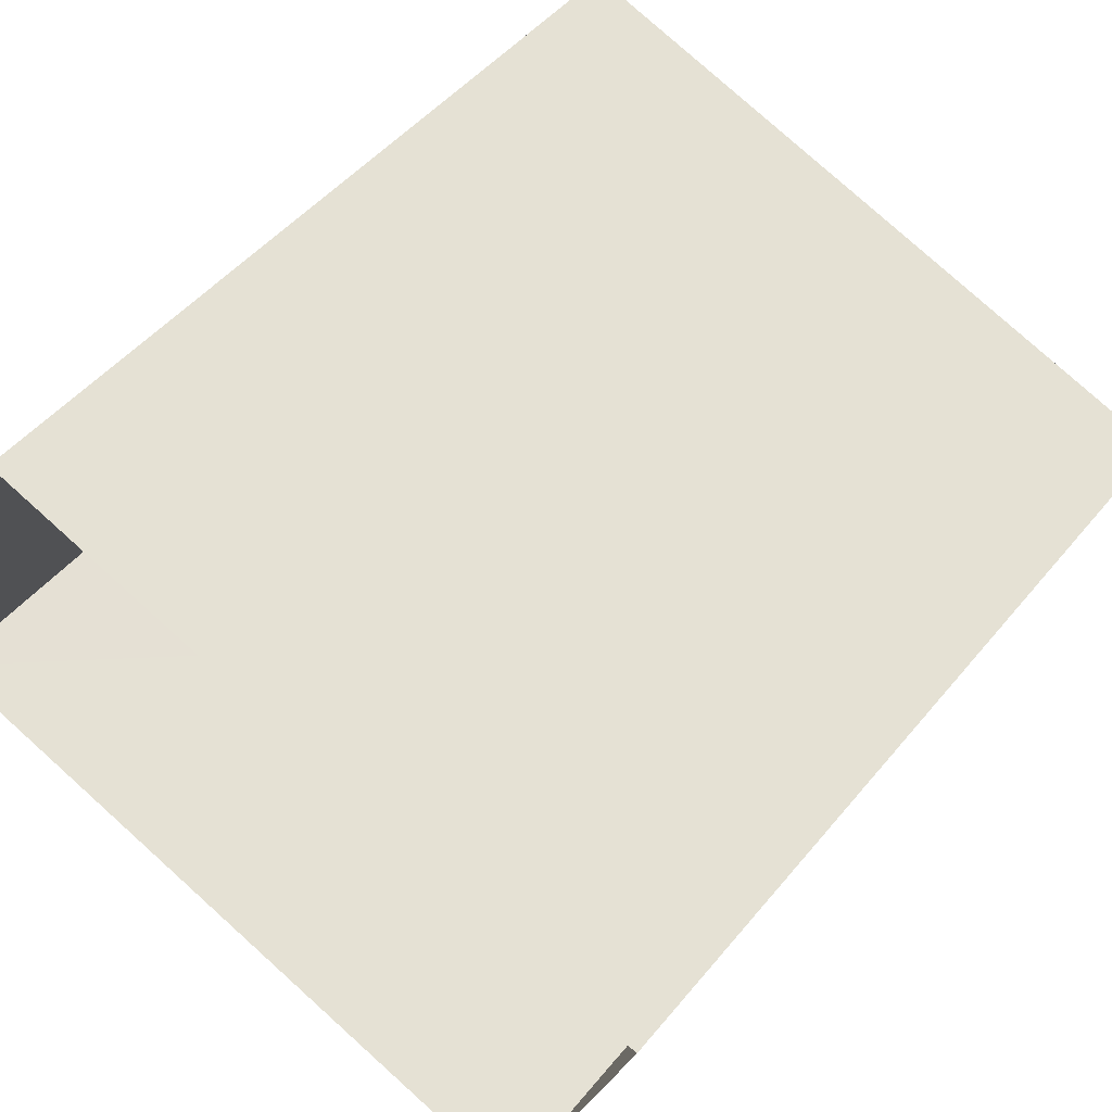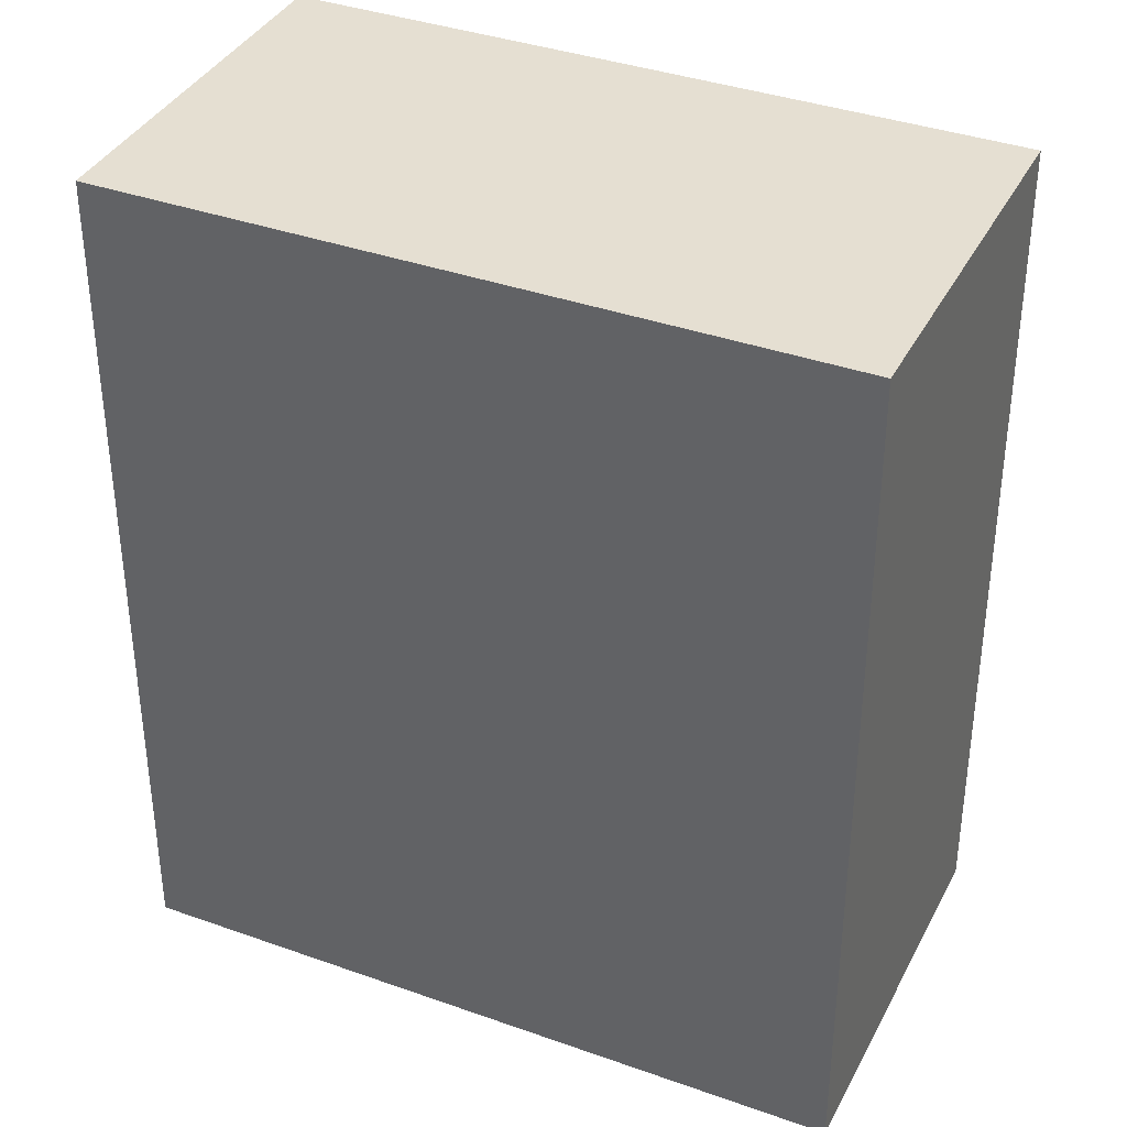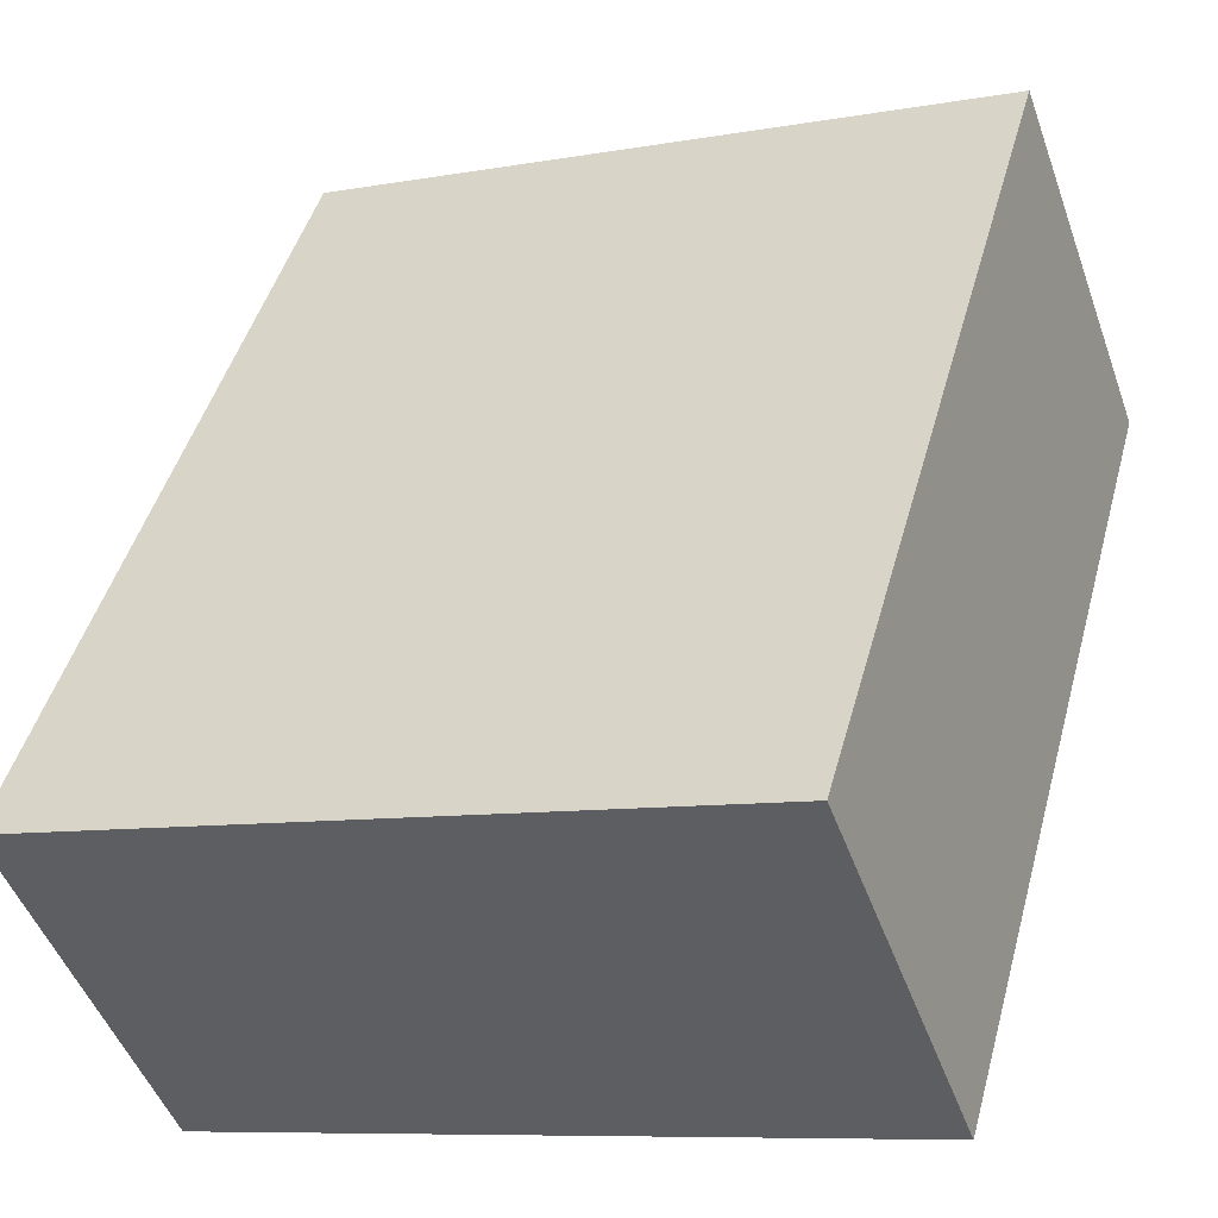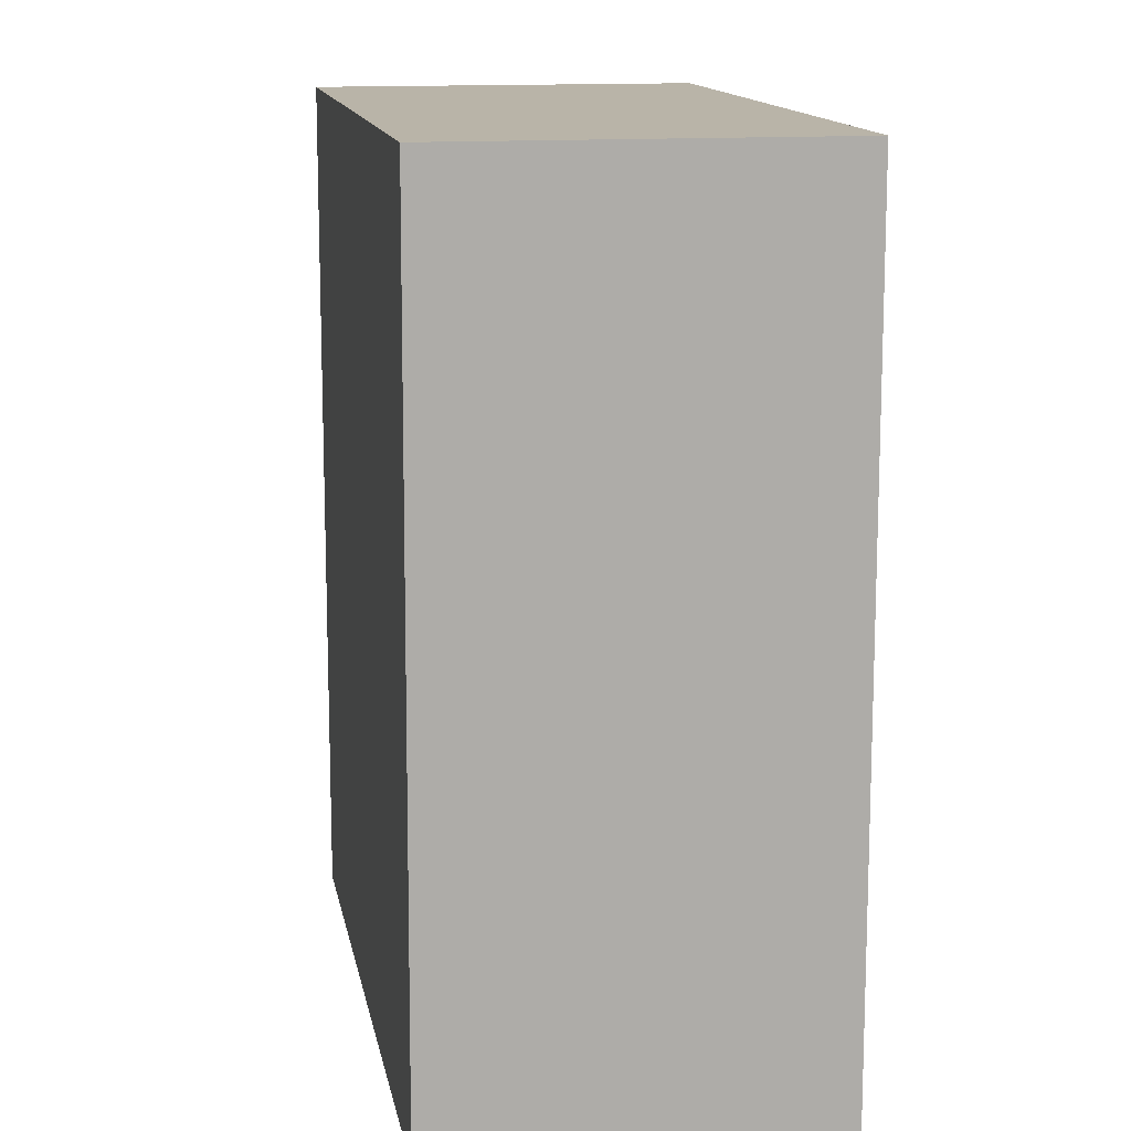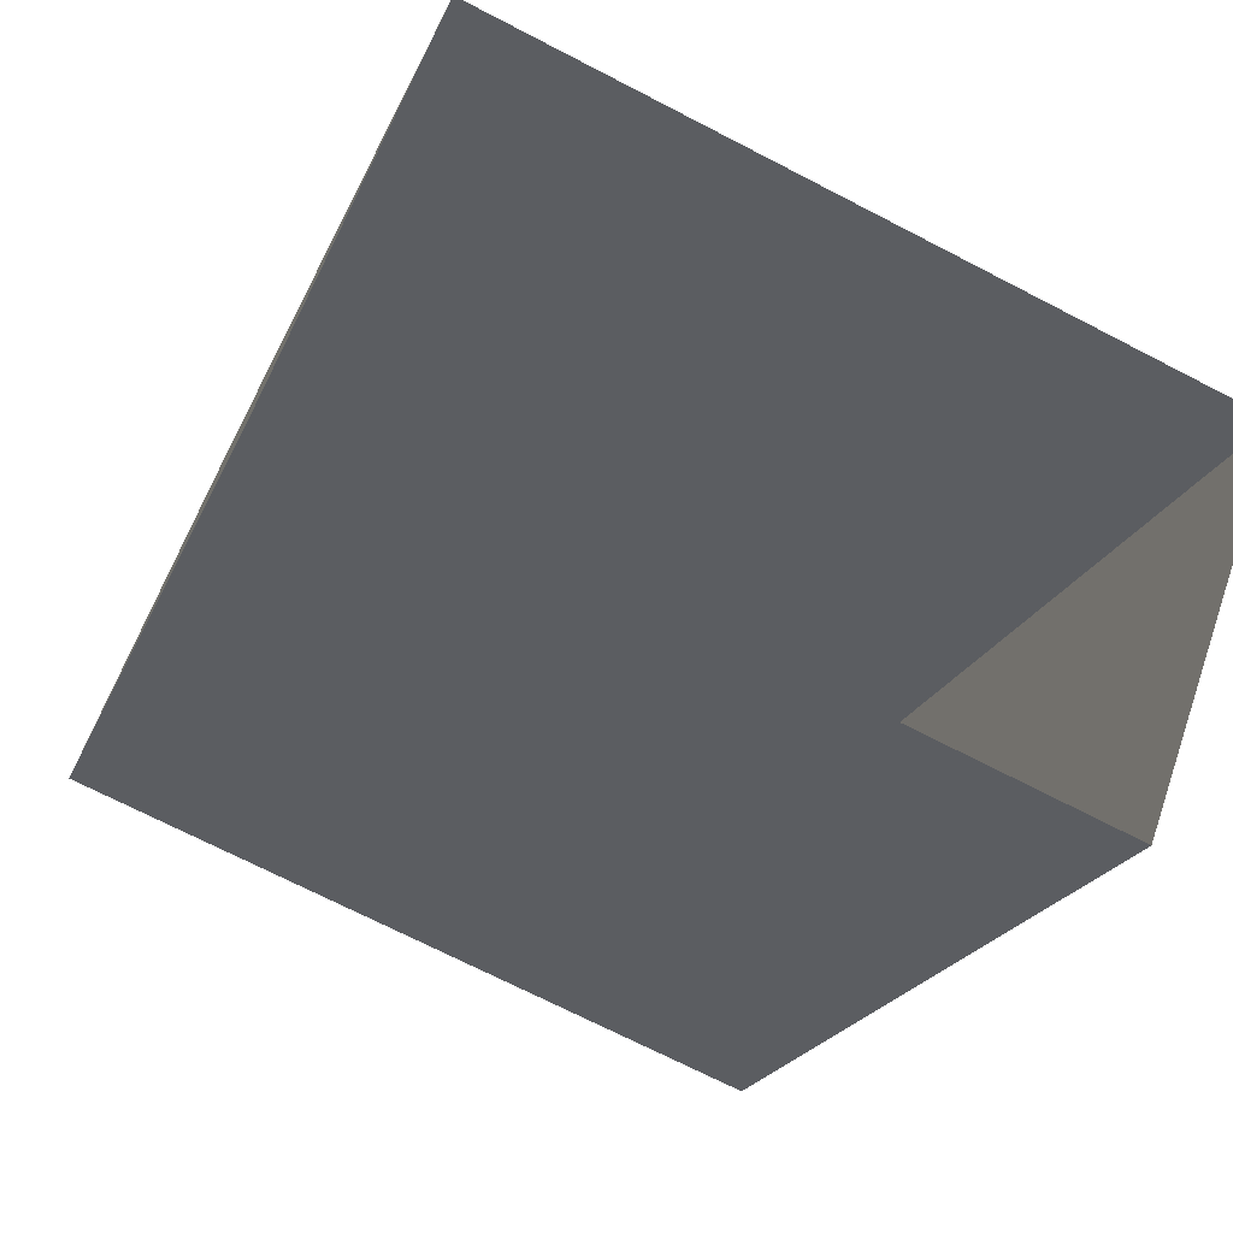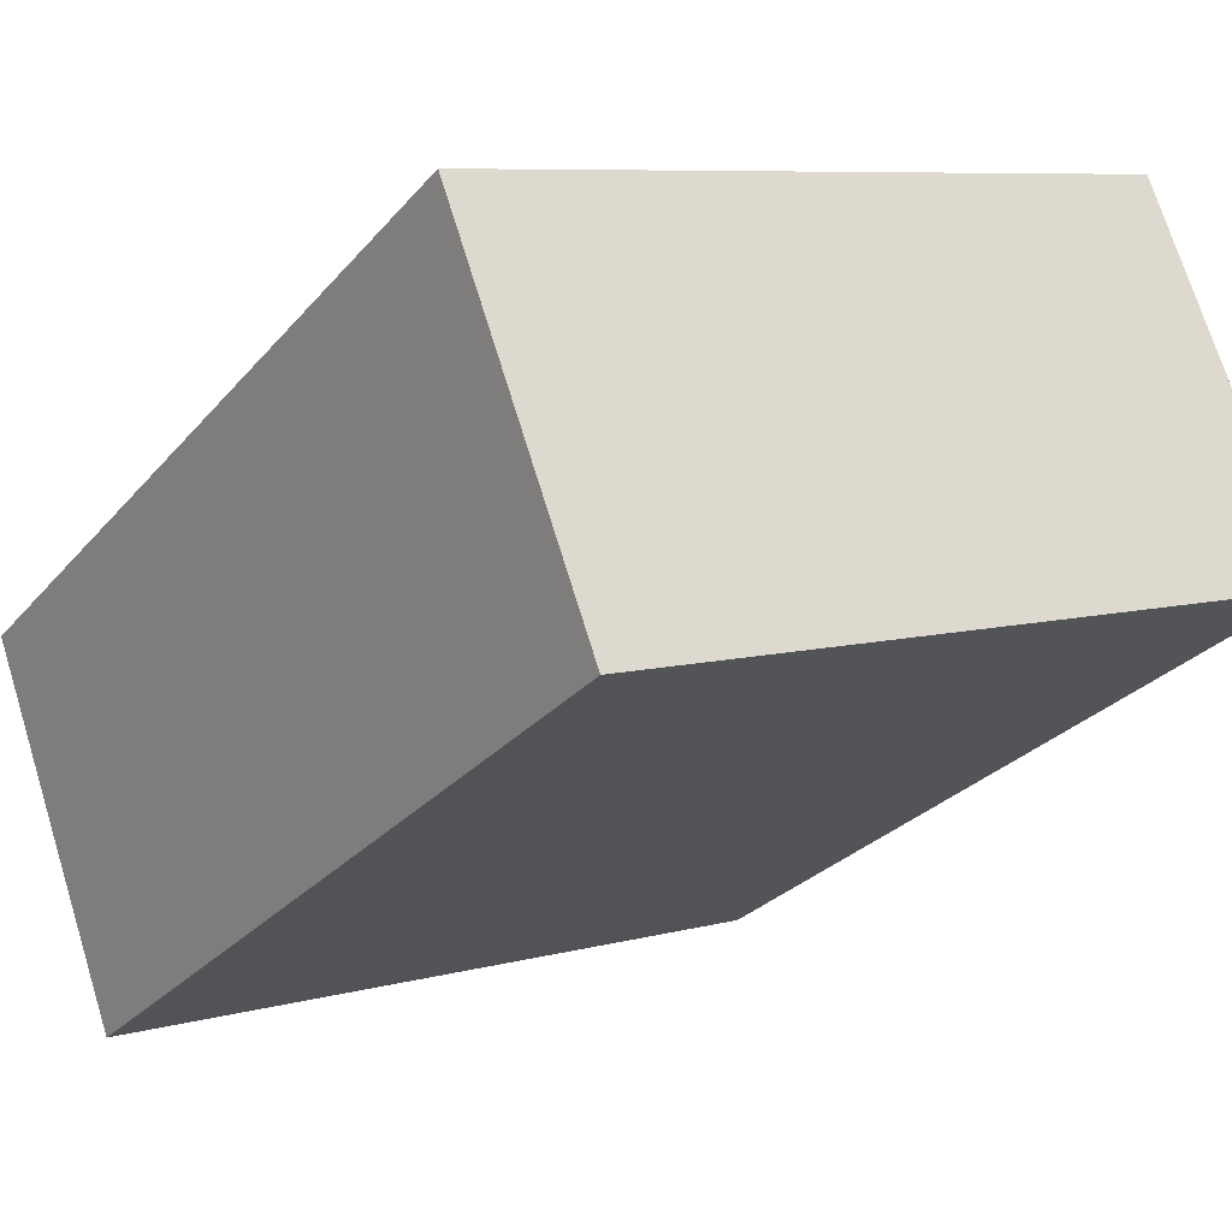
<metadata>
{"format":"obj","ext":"obj","renderer":"f3d","projection":"perspective","resolution":1024,"background":"white","views":[{"elev":48.4,"azim":-142.6,"up":"+Y"},{"elev":37.3,"azim":-135.0,"up":"+Z"},{"elev":46.1,"azim":15.1,"up":"+Y"},{"elev":13.3,"azim":100.4,"up":"+Z"},{"elev":-21.9,"azim":161.6,"up":"+Y"},{"elev":-27.5,"azim":-31.4,"up":"+Y"}]}
</metadata>
<code>
v  2.02e+05 4.453e+05 -1.343
v  2.02e+05 4.453e+05 29.56
v  2.02e+05 4.453e+05 29.56
v  2.02e+05 4.453e+05 -1.343
o IndexedFaceSet
g IndexedFaceSet
f 2 3 1
f 4 1 3
v  2.02e+05 4.453e+05 -1.343
v  2.02e+05 4.453e+05 29.56
v  2.02e+05 4.453e+05 29.56
v  2.02e+05 4.453e+05 -1.343
o IndexedFaceSet__1_0
g IndexedFaceSet__1_0
f 5 8 7
f 7 6 5
v  2.02e+05 4.453e+05 -1.343
v  2.02e+05 4.453e+05 29.56
v  2.02e+05 4.453e+05 -1.343
v  2.02e+05 4.453e+05 29.56
o IndexedFaceSet__2_0
g IndexedFaceSet__2_0
f 10 12 11
f 11 9 10
v  2.02e+05 4.453e+05 29.56
v  2.02e+05 4.453e+05 29.56
v  2.02e+05 4.453e+05 29.56
v  2.02e+05 4.453e+05 29.56
o IndexedFaceSet__3_0
g IndexedFaceSet__3_0
f 13 14 16
f 16 15 13
v  2.02e+05 4.453e+05 29.56
v  2.02e+05 4.453e+05 -1.343
v  2.02e+05 4.453e+05 29.56
v  2.02e+05 4.453e+05 -1.343
o IndexedFaceSet__4_0
g IndexedFaceSet__4_0
f 19 17 20
f 18 20 17

</code>
